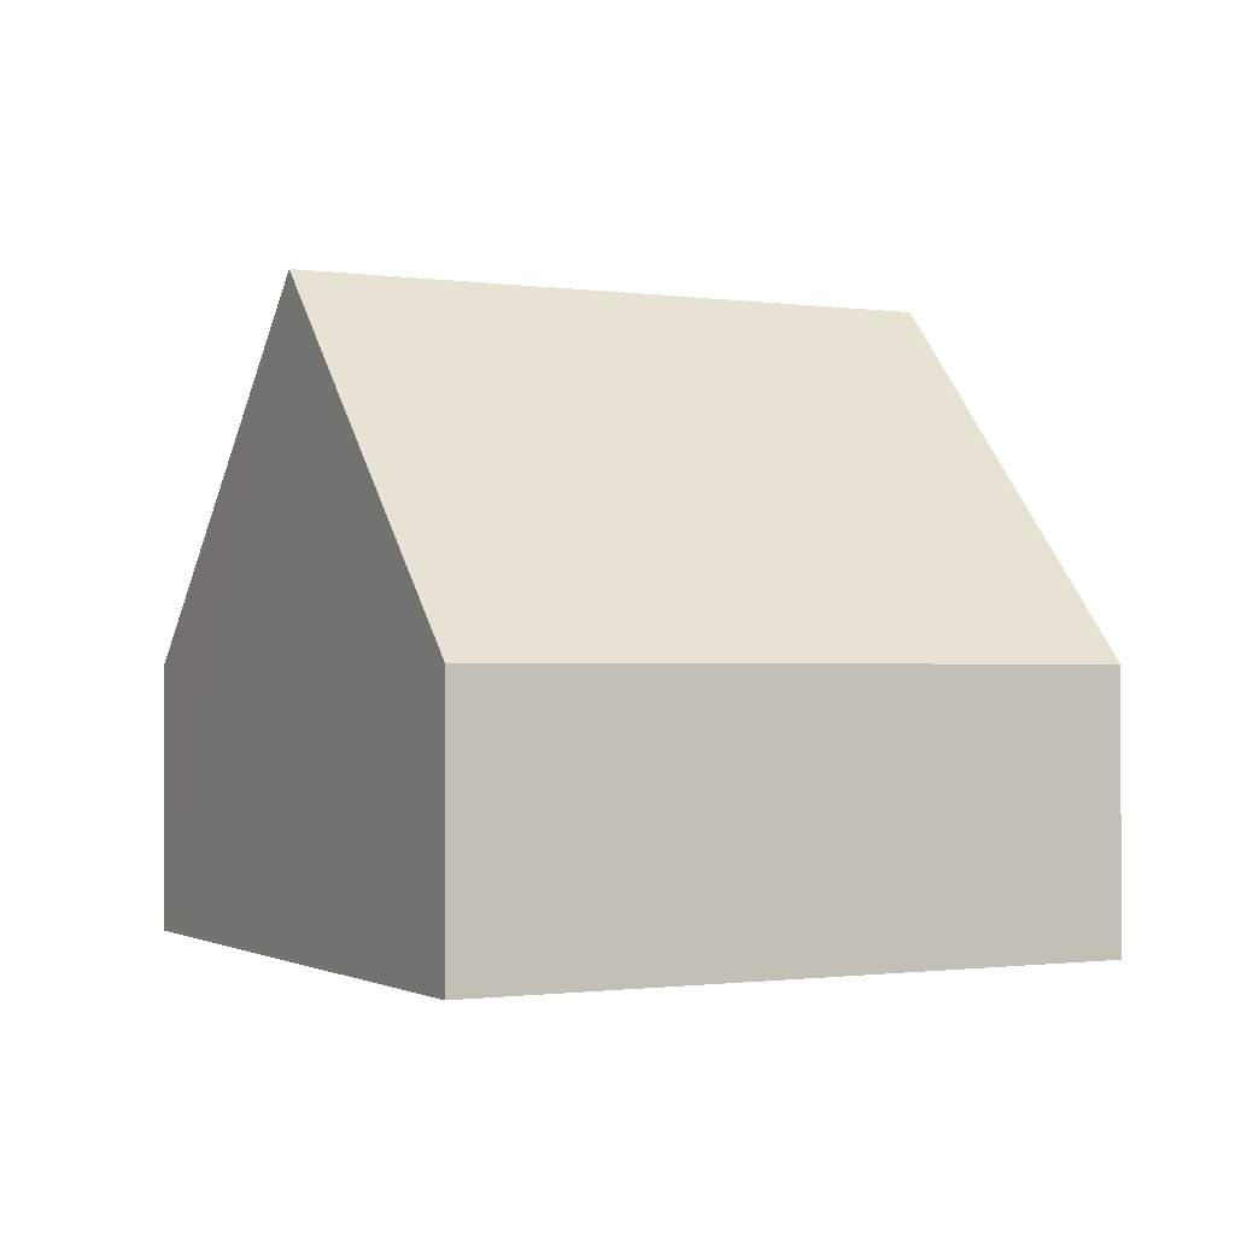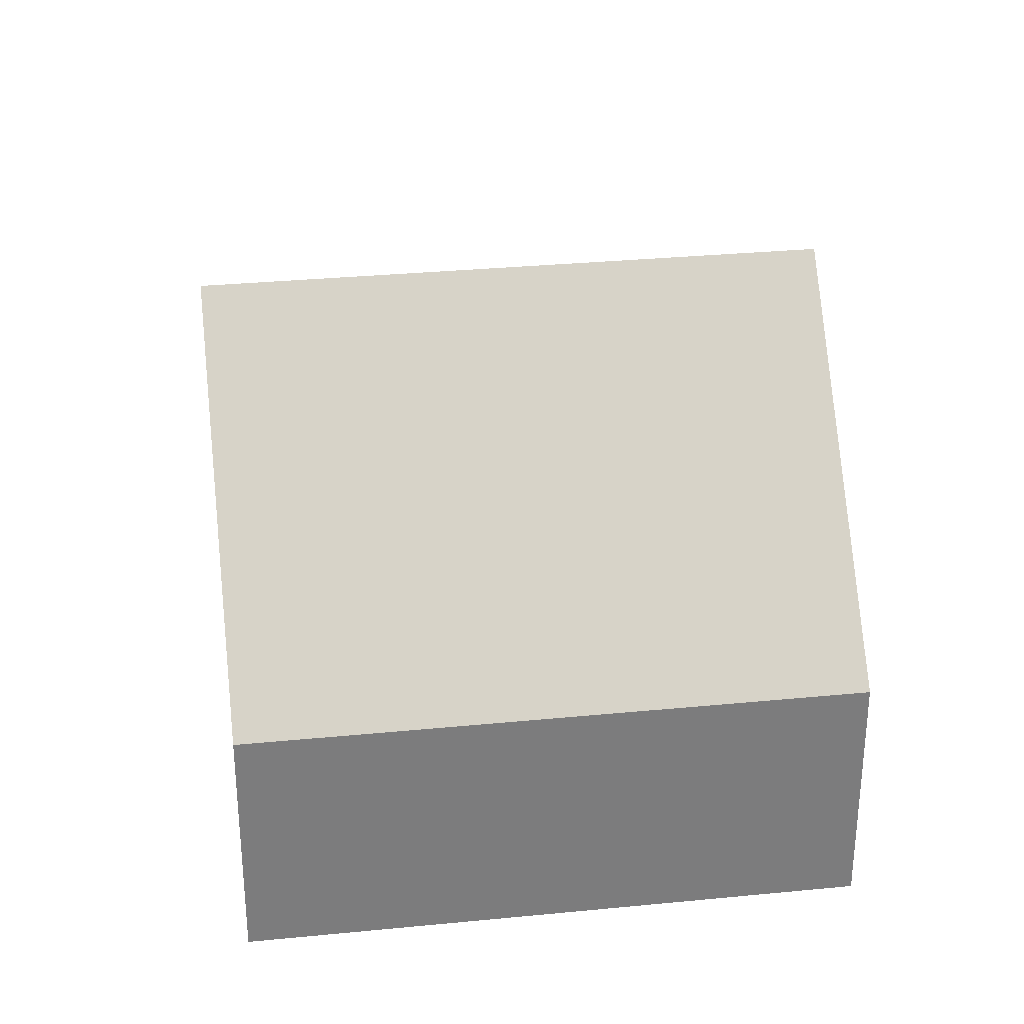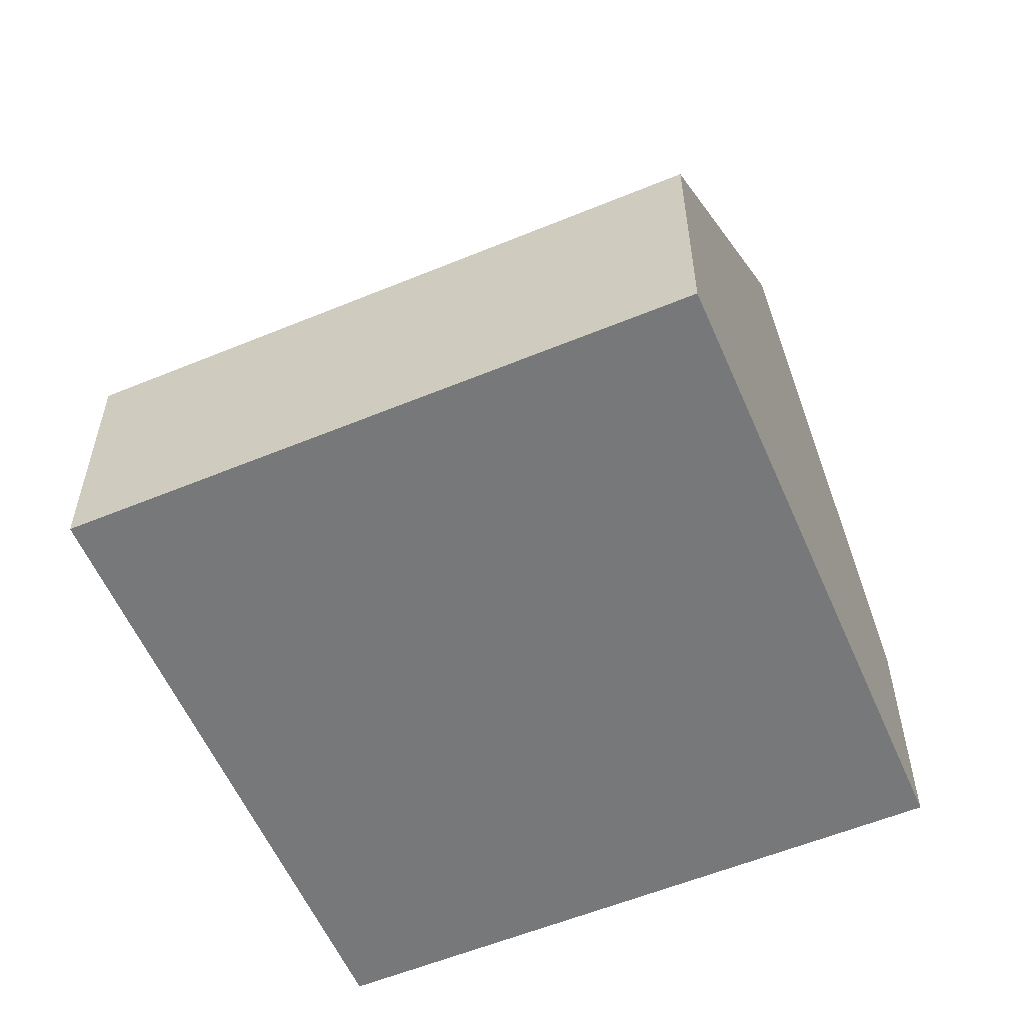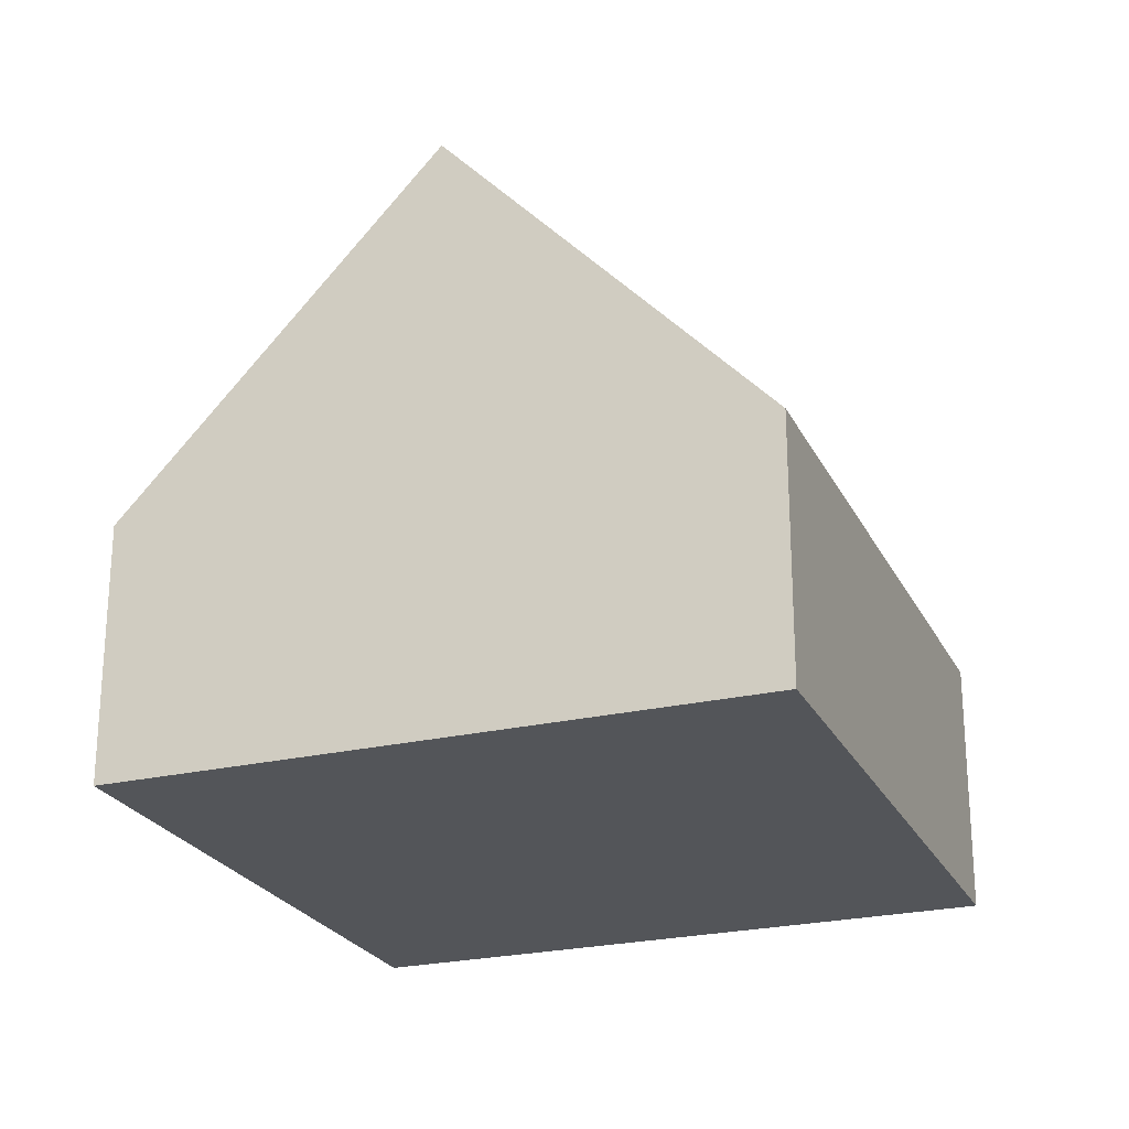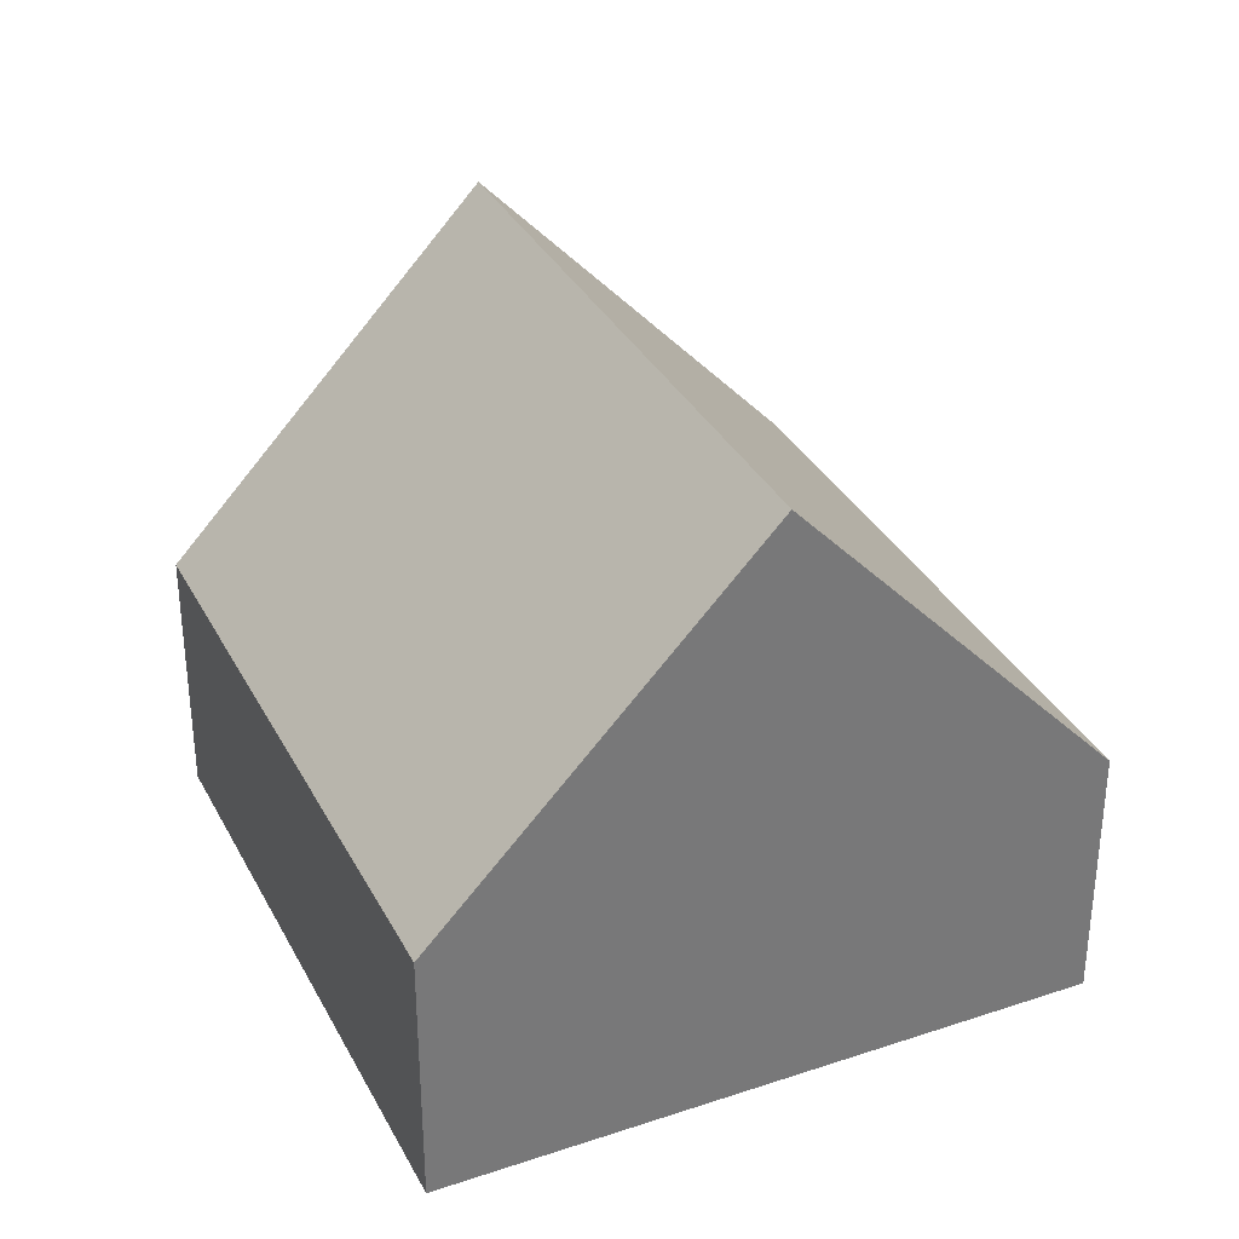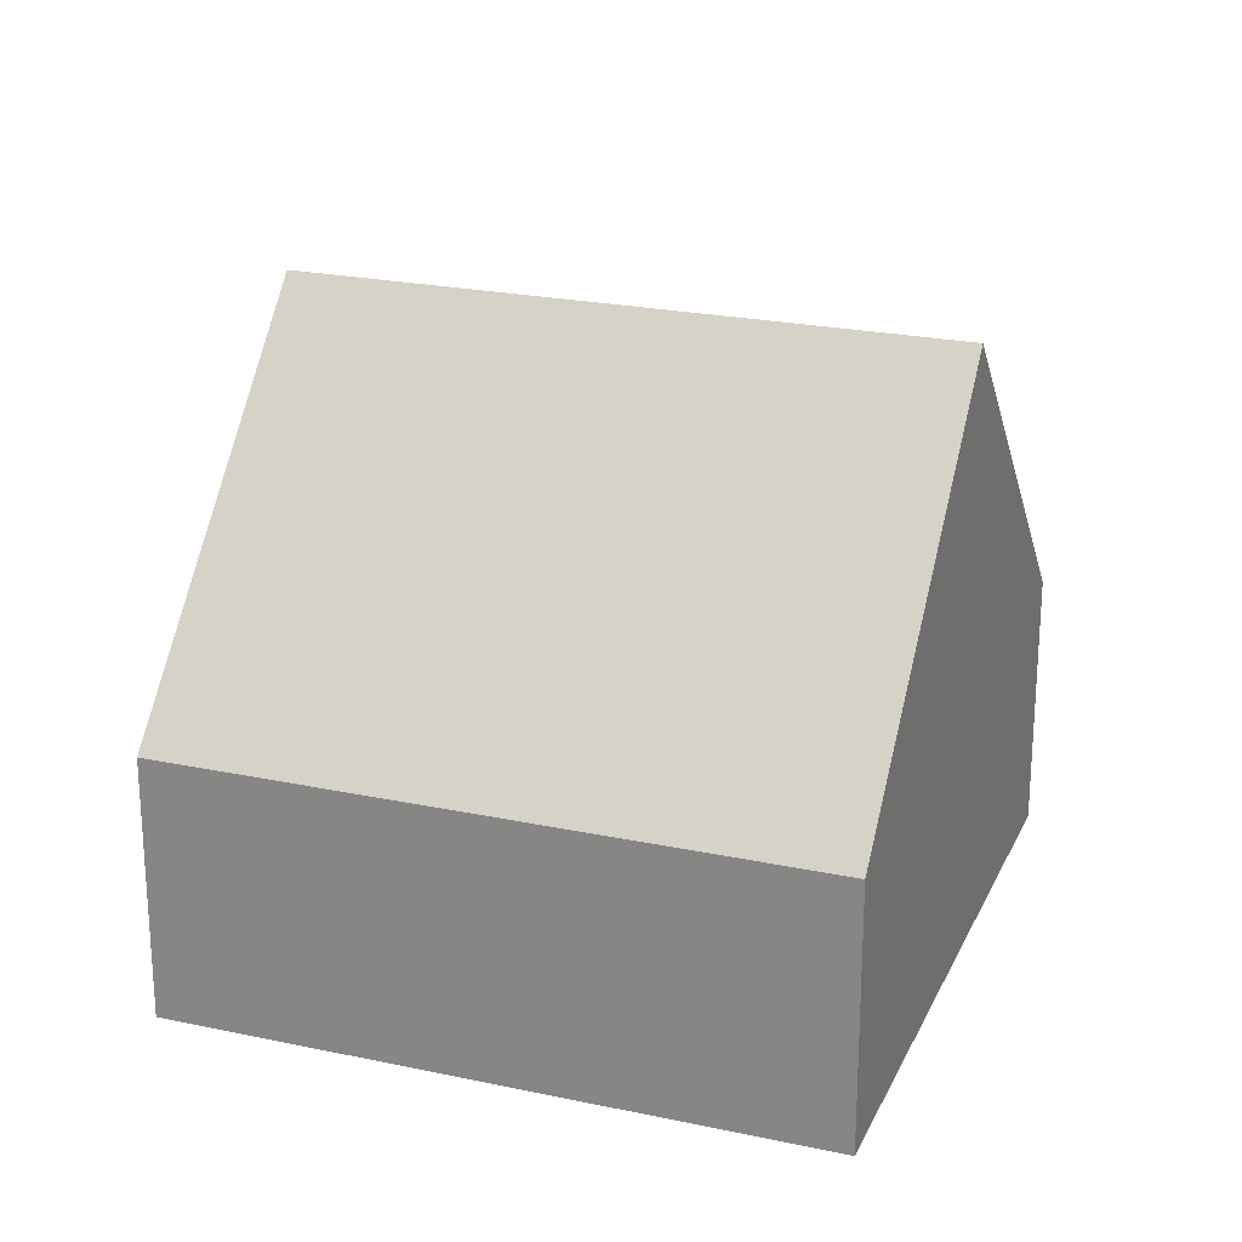
<metadata>
{"format":"obj","ext":"obj","renderer":"f3d","projection":"perspective","resolution":1024,"background":"white","views":[{"elev":-1.0,"azim":37.5,"up":"+Y"},{"elev":31.7,"azim":-122.4,"up":"+Y"},{"elev":-57.3,"azim":88.7,"up":"+Y"},{"elev":-24.3,"azim":176.6,"up":"+Y"},{"elev":33.9,"azim":-48.9,"up":"+Y"},{"elev":23.1,"azim":-94.6,"up":"+Y"}]}
</metadata>
<code>
v  4.388 8.857 2.003
v  12.73 3.794 -4.663
v  8.344 8.857 -6.666
v  8.776 3.795 4.005
v  0 3.794 2.323e-16
v  3.956 3.794 -8.669
v  3.956 5.308e-16 -8.669
v  0 0 0
v  4.388 -1.226e-16 2.003
v  8.776 -2.452e-16 4.005
v  12.73 2.855e-16 -4.663
v  8.344 4.082e-16 -6.666
g defaultobject
f 1 2 3
f 2 1 4
f 5 3 6
f 3 5 1
f 7 5 6
f 5 7 8
f 8 1 5
f 1 8 4
f 4 8 9
f 4 9 10
f 10 2 4
f 2 10 11
f 2 6 3
f 6 2 7
f 7 2 12
f 12 2 11
f 12 8 7
f 8 12 9
f 9 12 11
f 9 11 10

</code>
